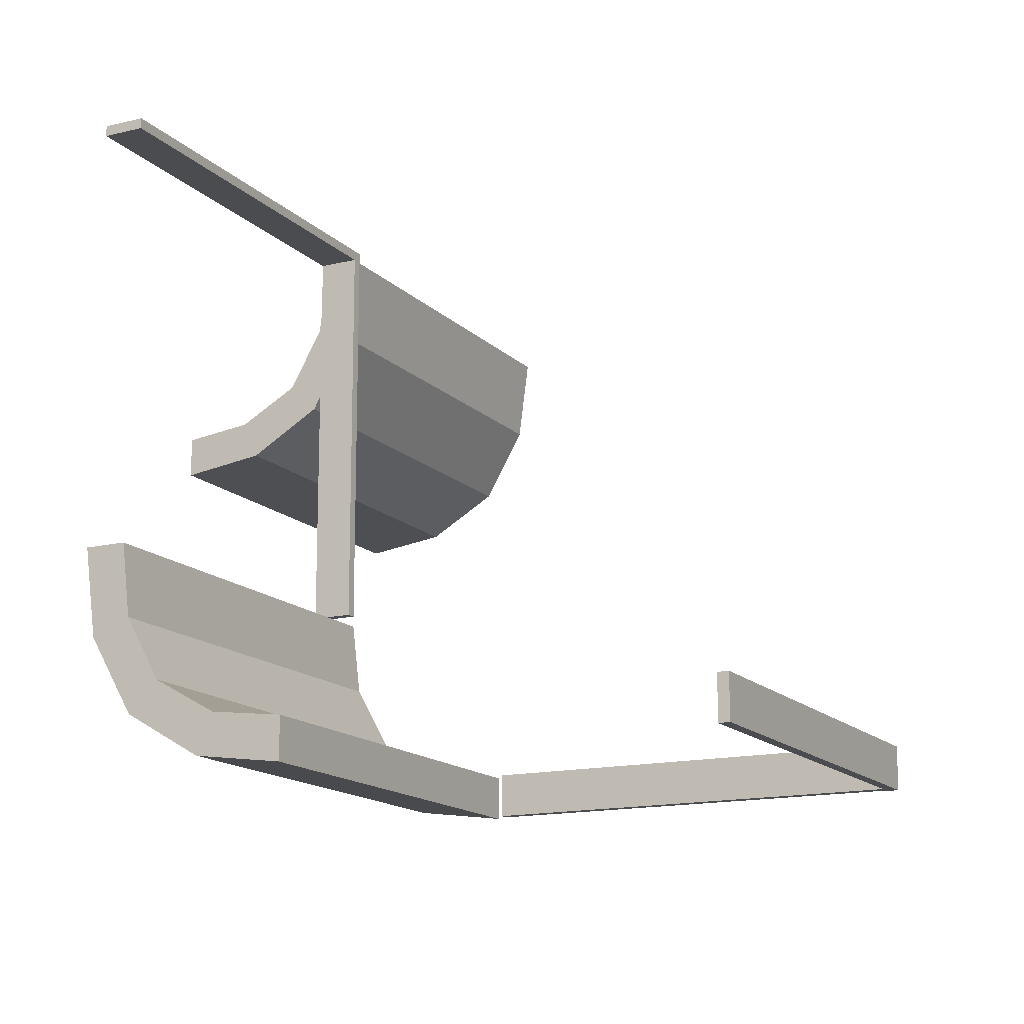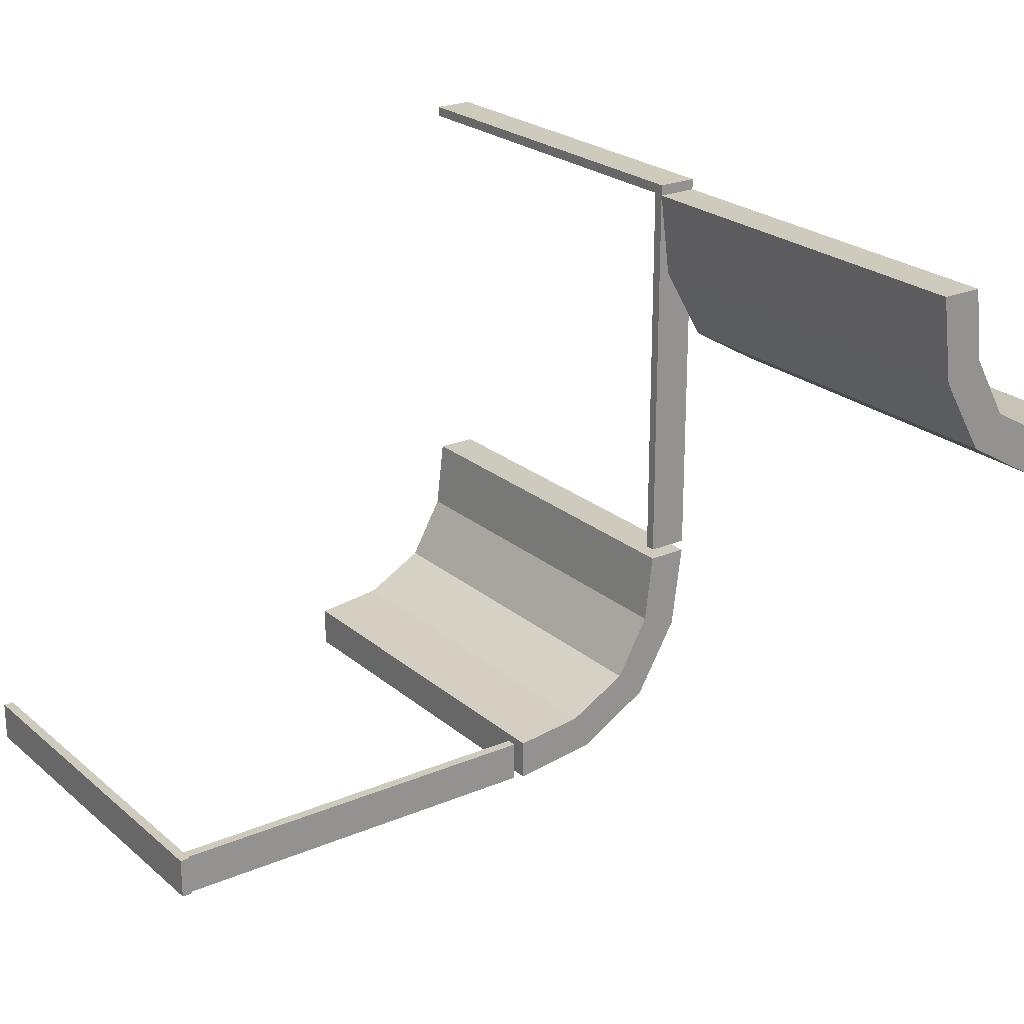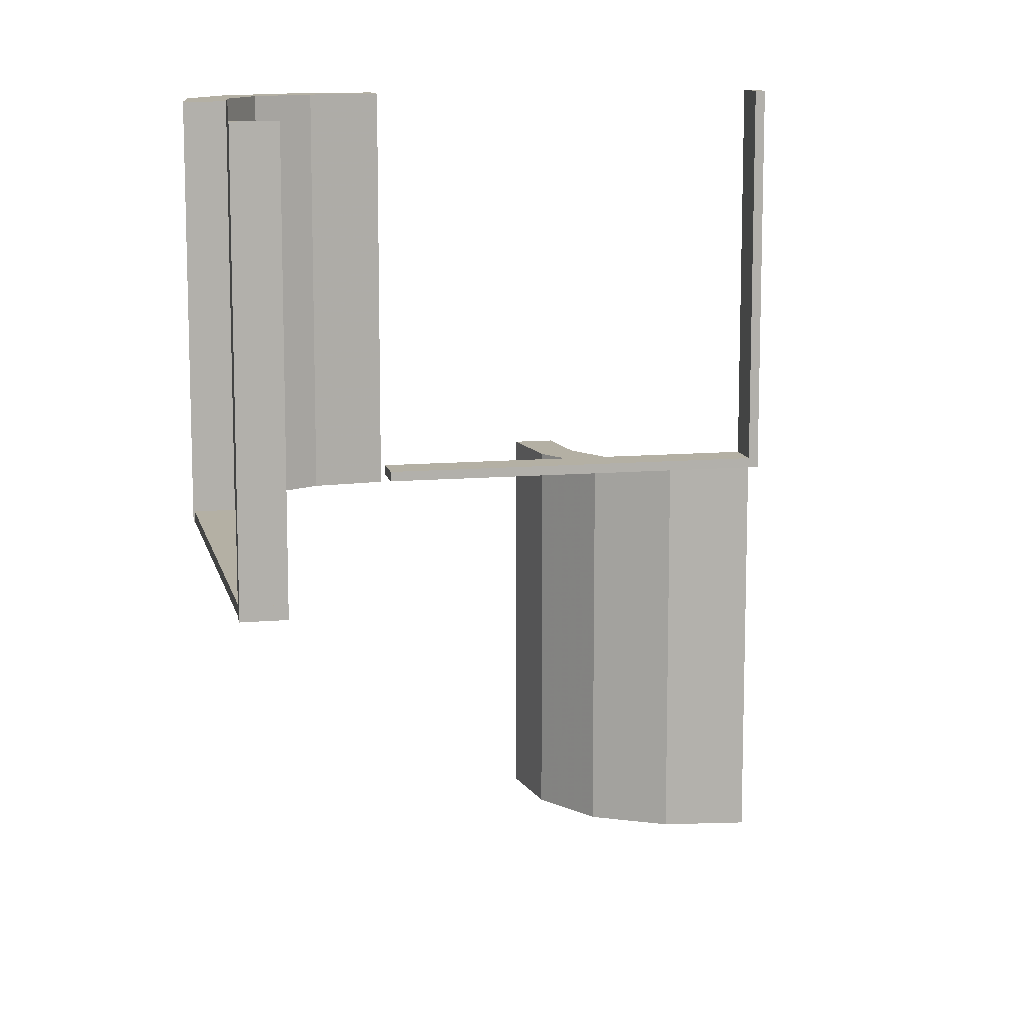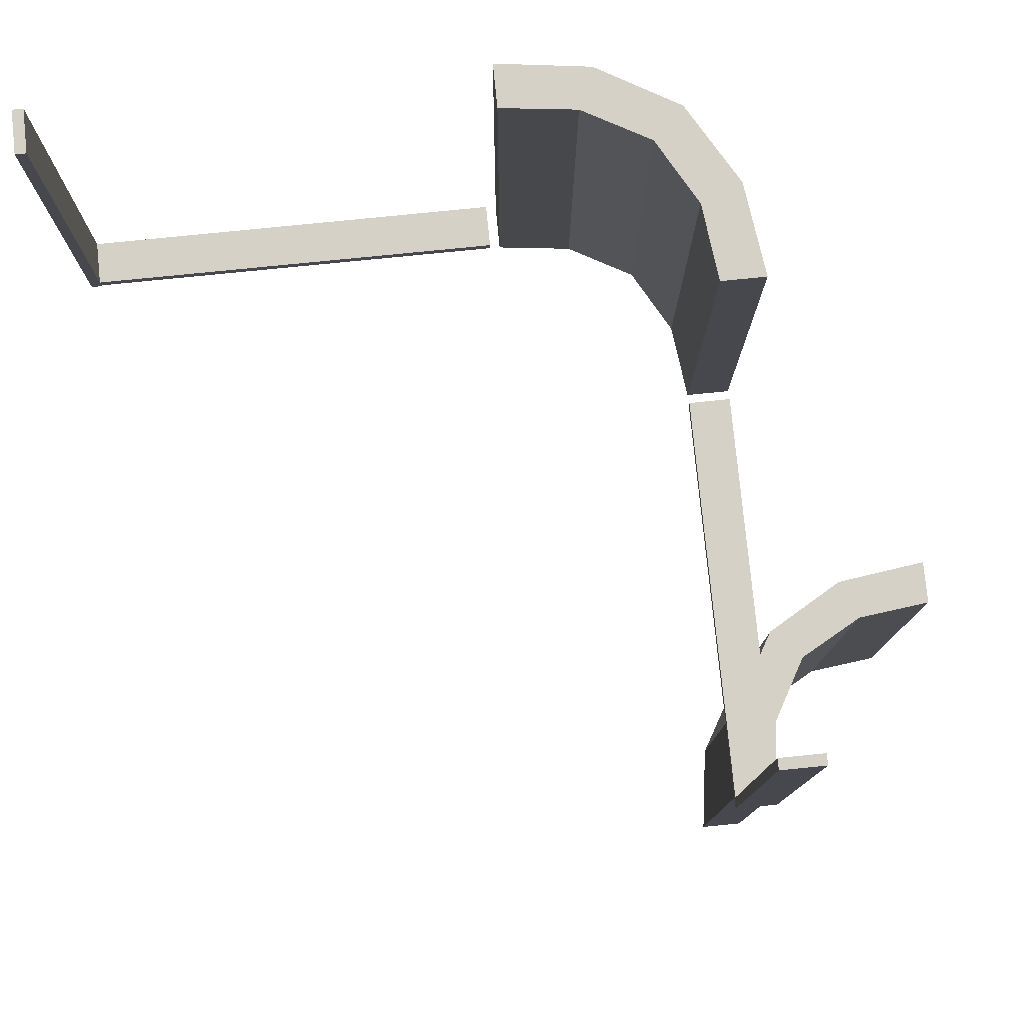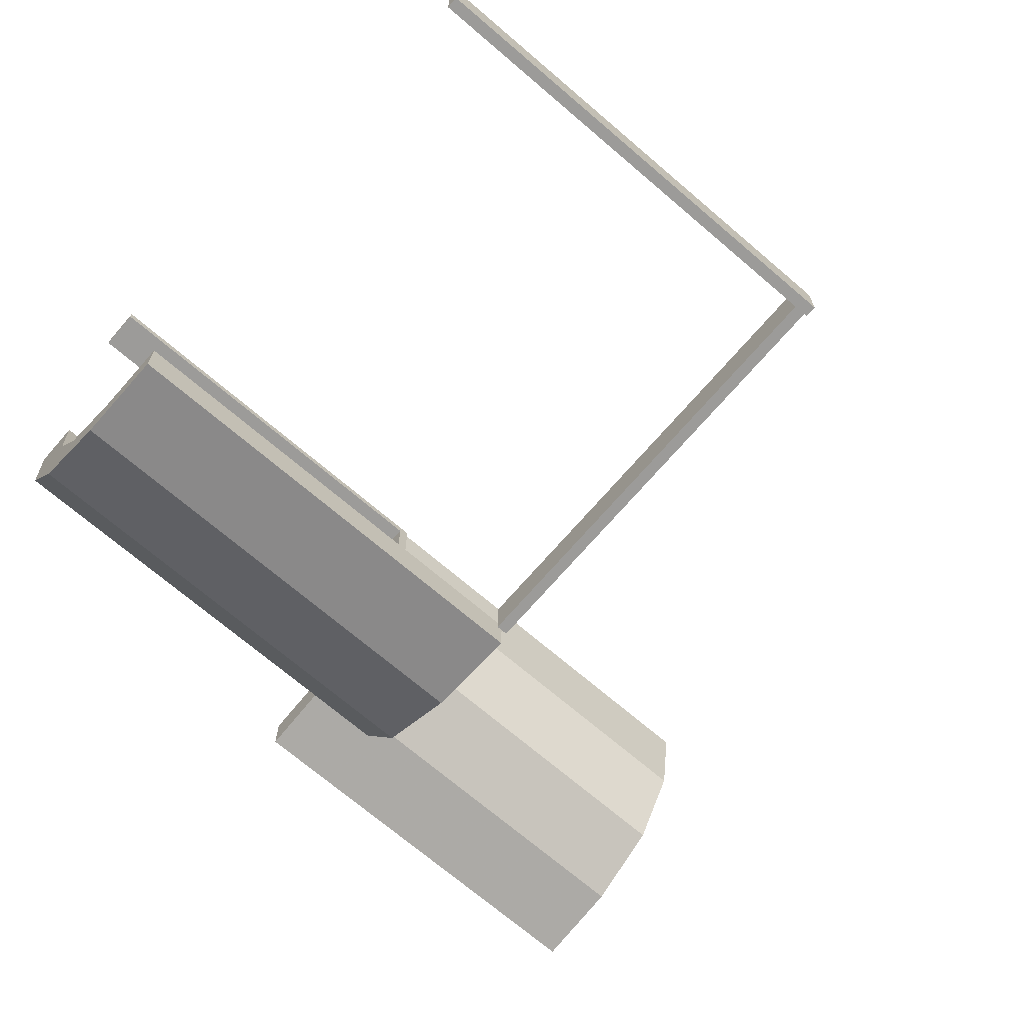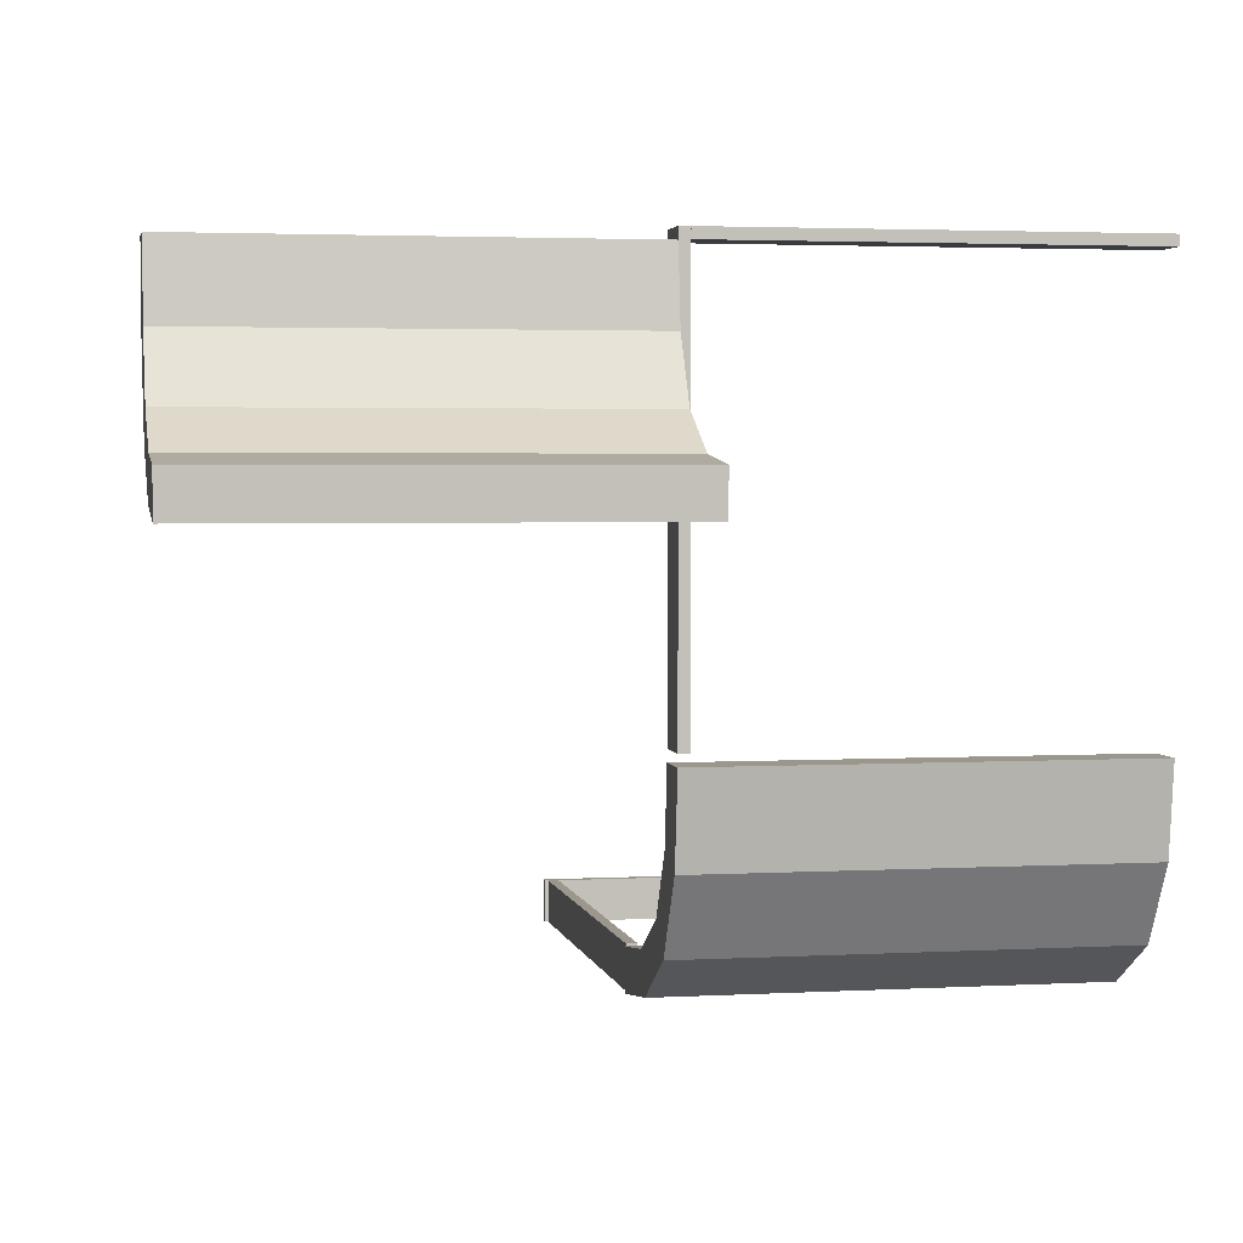
<metadata>
{"format":"obj","ext":"obj","renderer":"f3d","projection":"perspective","resolution":1024,"background":"white","views":[{"elev":-14.9,"azim":27.3,"up":"+Y"},{"elev":23.2,"azim":144.4,"up":"+Y"},{"elev":11.4,"azim":77.9,"up":"+Z"},{"elev":78.9,"azim":174.3,"up":"+Z"},{"elev":-69.8,"azim":49.3,"up":"+Y"},{"elev":2.9,"azim":-101.0,"up":"+Y"}]}
</metadata>
<code>
v 0 -0.275 0.01589
v 0 -0.275 0.003388
v 0 -0.225 0.01589
v 0 -0.225 0.003388
v -0.261 -0.1182 0
v -0.261 -0.1182 0.5
v -0.275 0.4868 0
v -0.275 0.4868 -0.5
v -0.275 0 0
v -0.275 0 0.0125
v -0.275 0.5 0
v -0.275 0.5 0.5
v -0.275 0.5 0.0125
v -0.275 0.4875 0
v -0.275 0.4875 0.5
v -0.275 -0.01322 0
v -0.275 -0.01322 0.5
v -0.2082 -0.209 0
v -0.2082 -0.209 0.25
v -0.2082 -0.209 0.5
v -0.2918 0.291 0
v -0.2918 0.291 -0.5
v -0.2918 0.291 -0.25
v -0.225 0.4868 0
v -0.225 0.4868 -0.5
v -0.225 0 0
v -0.225 0 0.0125
v -0.225 0.5 0
v -0.225 0.5 0.5
v -0.225 0.5 0.0125
v -0.225 0.4875 0
v -0.225 0.4875 0.5
v -0.225 -0.01322 0
v -0.225 -0.01322 0.5
v -0.239 0.3818 0
v -0.239 0.3818 -0.5
v 0.5 -0.275 0
v 0.5 -0.275 0.01589
v 0.5 -0.275 0.003388
v 0.5 -0.275 0.5
v 0.5 -0.225 0
v 0.5 -0.225 0.01589
v 0.5 -0.225 0.003388
v 0.5 -0.225 0.5
v -0.09804 -0.2154 0
v -0.09804 -0.2154 0.5
v -0.01215 -0.2757 0
v -0.01215 -0.2757 0.5
v -0.01215 -0.2257 0
v -0.01215 -0.2257 0.5
v -0.2855 0.4005 0
v -0.2855 0.4005 -0.5
v 0.4875 -0.275 0
v 0.4875 -0.275 0.5
v 0.4875 -0.225 0
v 0.4875 -0.225 0.5
v -0.1729 -0.1737 0
v -0.1729 -0.1737 0.25
v -0.1729 -0.1737 0.5
v -0.3826 0.2383 0
v -0.3826 0.2383 -0.5
v -0.1174 -0.2617 0
v -0.1174 -0.2617 0.5
v -0.3271 0.3263 0
v -0.3271 0.3263 -0.5
v -0.3271 0.3263 -0.25
v -0.2145 -0.09953 0
v -0.2145 -0.09953 0.5
v -0.4879 0.2243 0
v -0.4879 0.2243 -0.5
v -0.4879 0.2743 0
v -0.4879 0.2743 -0.5
v -0.402 0.2846 0
v -0.402 0.2846 -0.5
f 73 60 69
f 69 71 73
f 60 73 64
f 64 21 60
f 64 51 35
f 7 24 51
f 35 51 24
f 21 64 35
f 60 21 23
f 61 23 22
f 69 60 61
f 23 61 60
f 25 36 35
f 35 36 23
f 23 36 22
f 21 35 23
f 8 25 24
f 51 64 66
f 52 66 65
f 7 51 52
f 66 52 51
f 72 74 73
f 73 74 66
f 66 74 65
f 64 73 66
f 70 72 71
f 74 70 61
f 70 74 72
f 61 65 74
f 65 61 22
f 65 36 52
f 8 52 25
f 36 25 52
f 22 36 65
f 69 61 70
f 25 35 24
f 8 24 7
f 7 52 8
f 72 73 71
f 70 71 69
f 10 27 30
f 28 11 13
f 26 28 30
f 9 26 27
f 11 9 10
f 9 11 28
f 10 30 13
f 28 13 30
f 26 30 27
f 9 27 10
f 11 10 13
f 9 28 26
f 12 29 28
f 31 14 11
f 32 31 28
f 15 32 29
f 14 15 12
f 15 14 31
f 12 28 11
f 31 11 28
f 32 28 29
f 15 29 12
f 14 12 11
f 15 31 32
f 43 39 38
f 1 38 39
f 3 42 38
f 4 43 42
f 2 39 43
f 4 3 1
f 43 38 42
f 1 39 2
f 3 38 1
f 4 42 3
f 2 43 4
f 4 1 2
f 44 40 54
f 53 54 40
f 55 56 54
f 41 44 56
f 37 40 44
f 41 55 53
f 44 54 56
f 53 40 37
f 55 54 53
f 41 56 55
f 37 44 41
f 41 53 37
f 46 63 48
f 48 50 46
f 63 46 59
f 59 20 63
f 59 68 6
f 34 17 68
f 6 68 17
f 20 59 6
f 63 20 19
f 62 19 18
f 48 63 62
f 19 62 63
f 16 5 6
f 6 5 19
f 19 5 18
f 20 6 19
f 33 16 17
f 68 59 58
f 67 58 57
f 34 68 67
f 58 67 68
f 49 45 46
f 46 45 58
f 58 45 57
f 59 46 58
f 47 49 50
f 45 47 62
f 47 45 49
f 62 57 45
f 57 62 18
f 57 5 67
f 33 67 16
f 5 16 67
f 18 5 57
f 48 62 47
f 16 6 17
f 33 17 34
f 34 67 33
f 49 46 50
f 47 50 48

</code>
